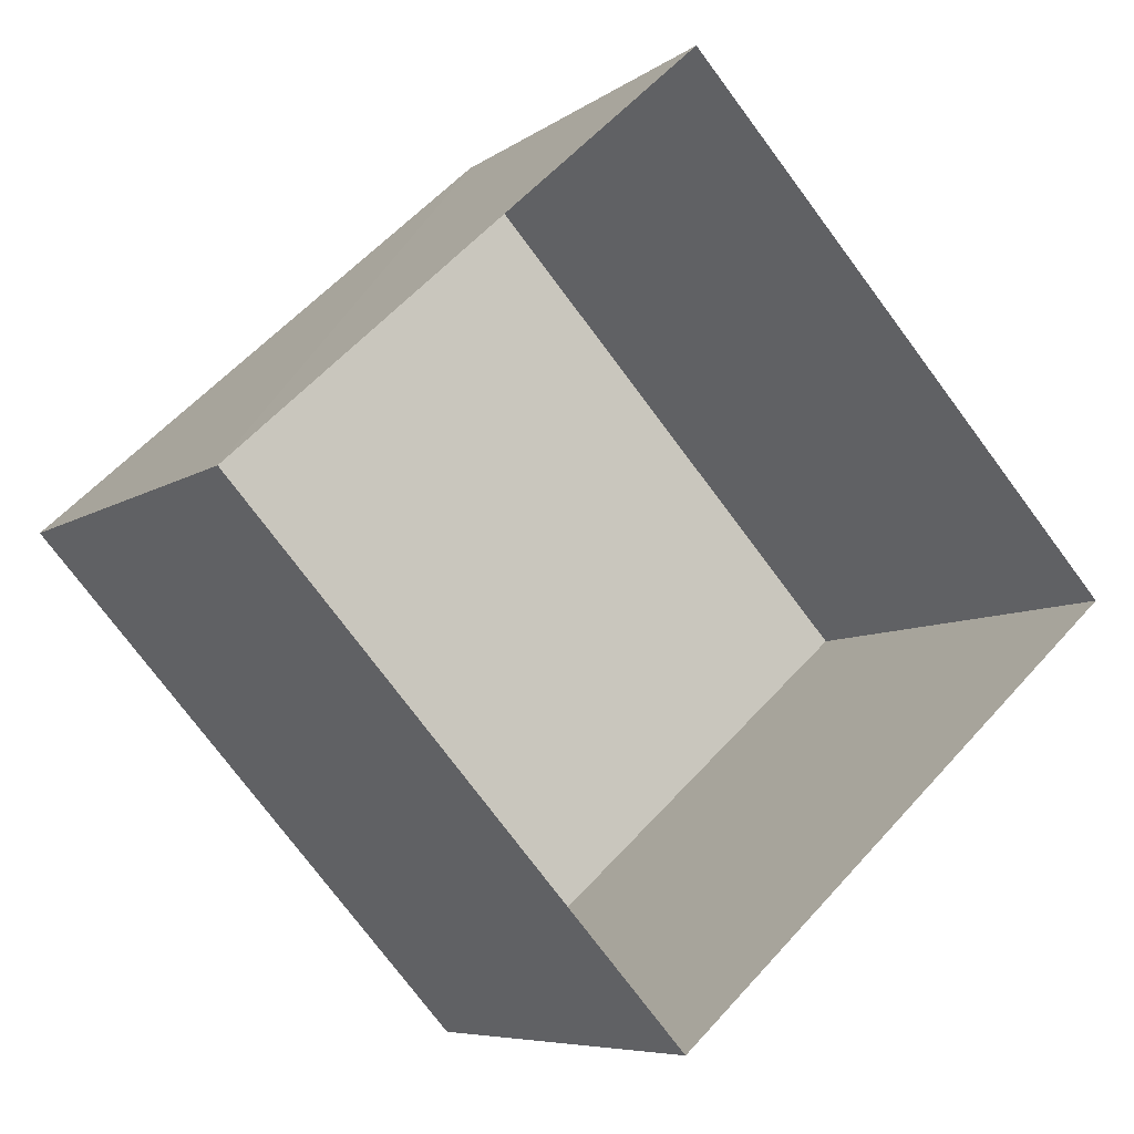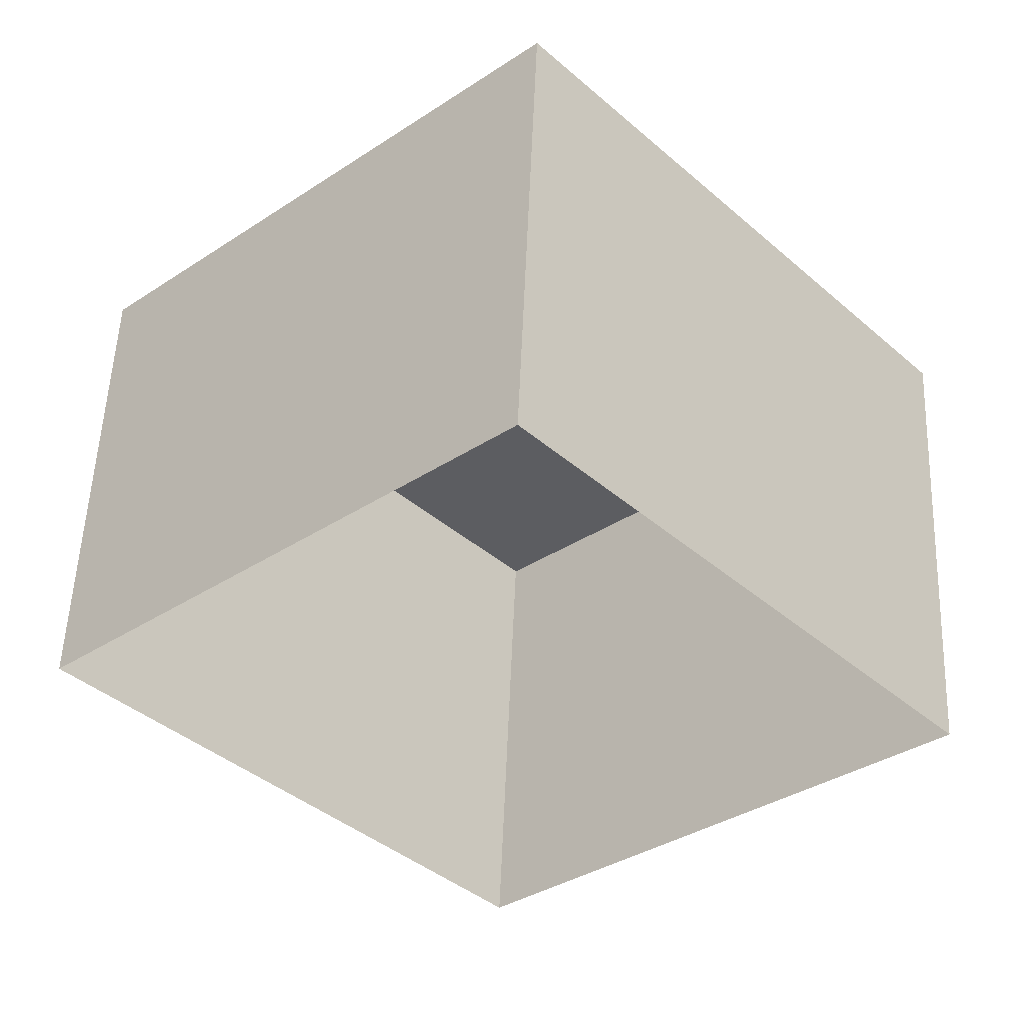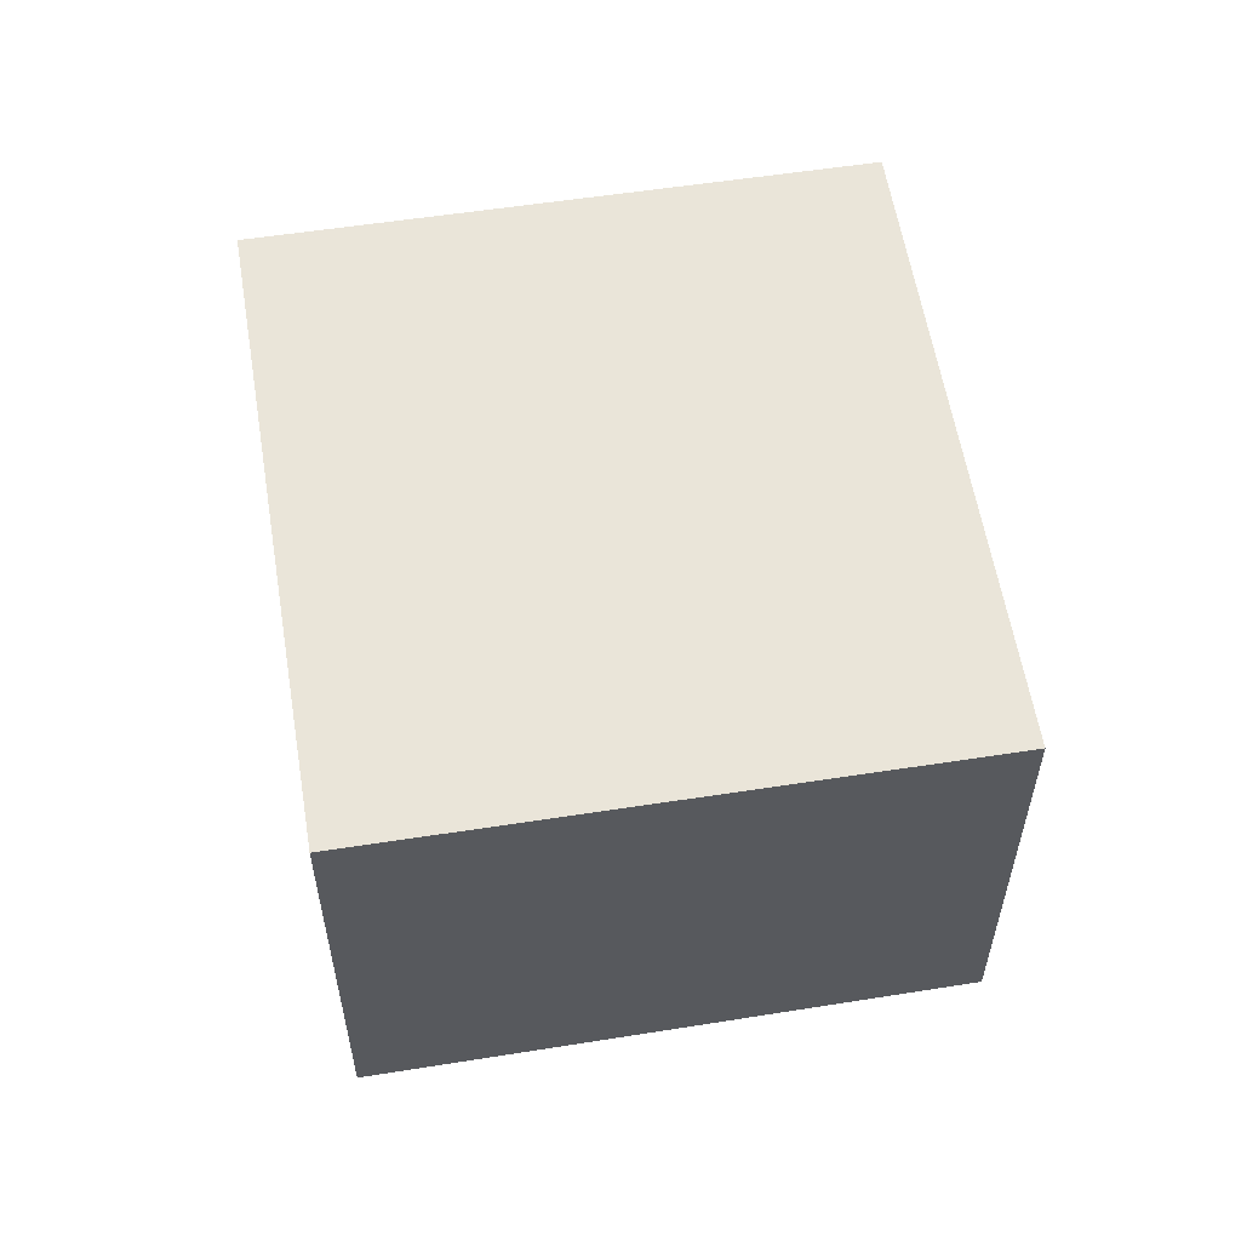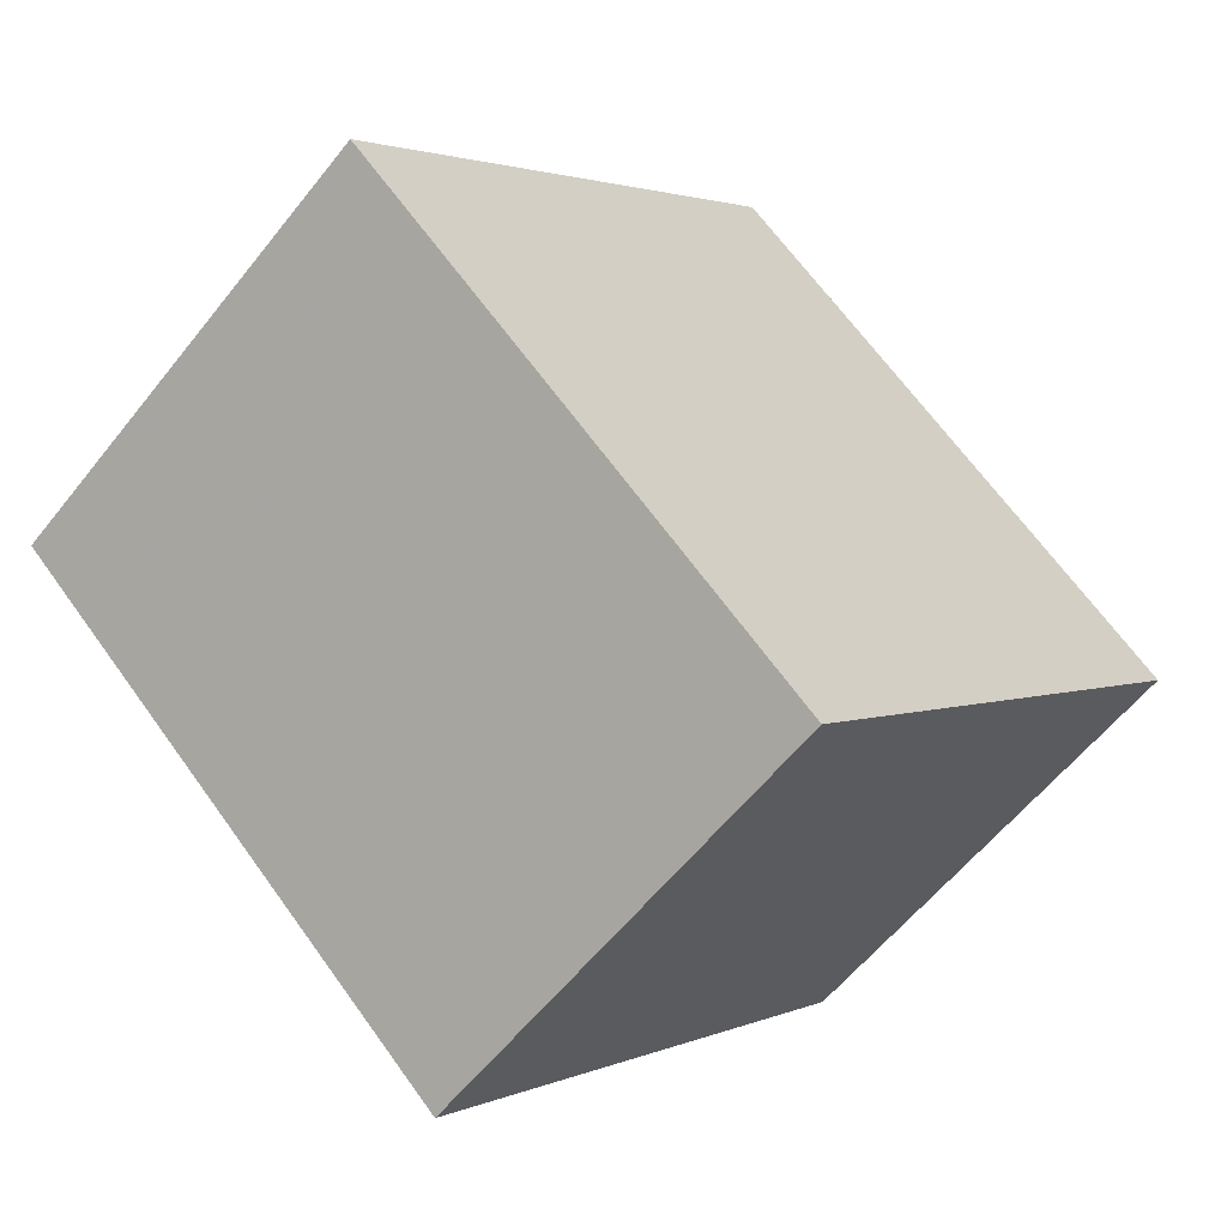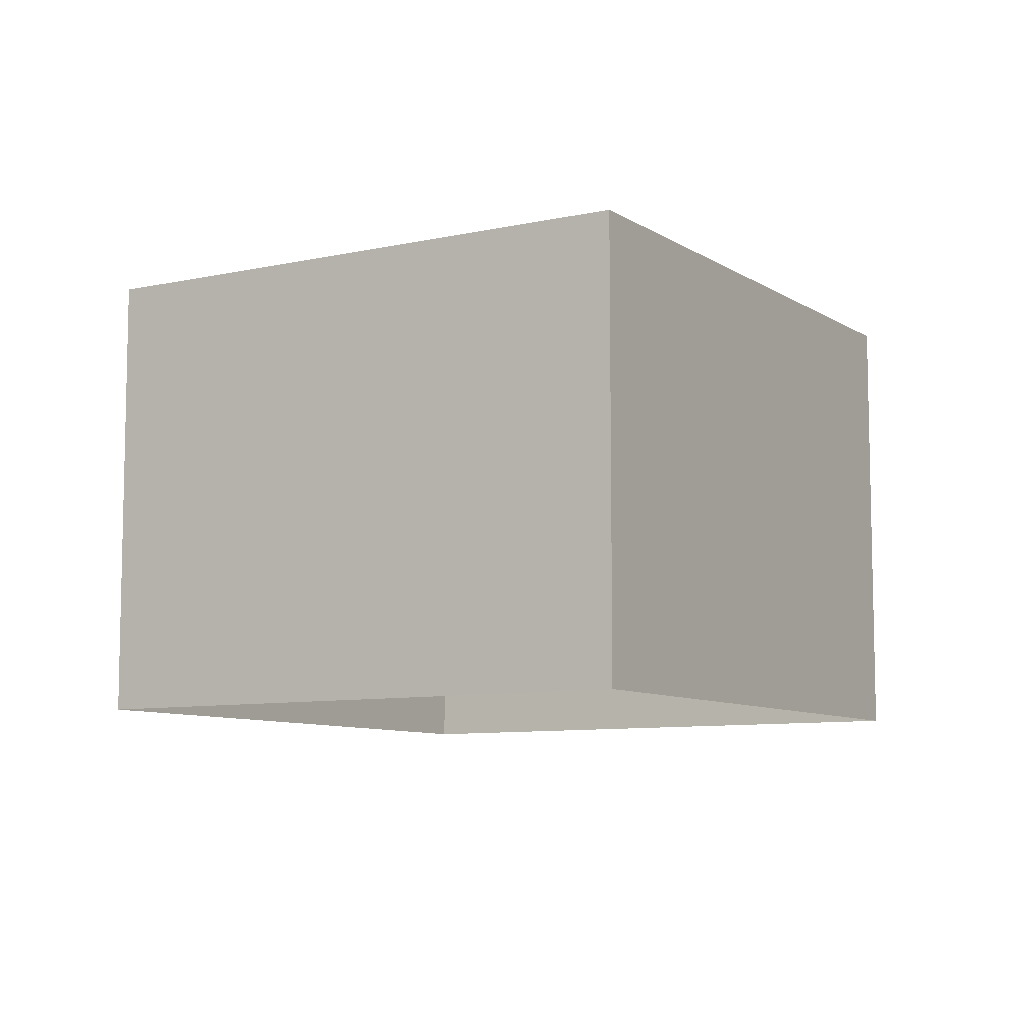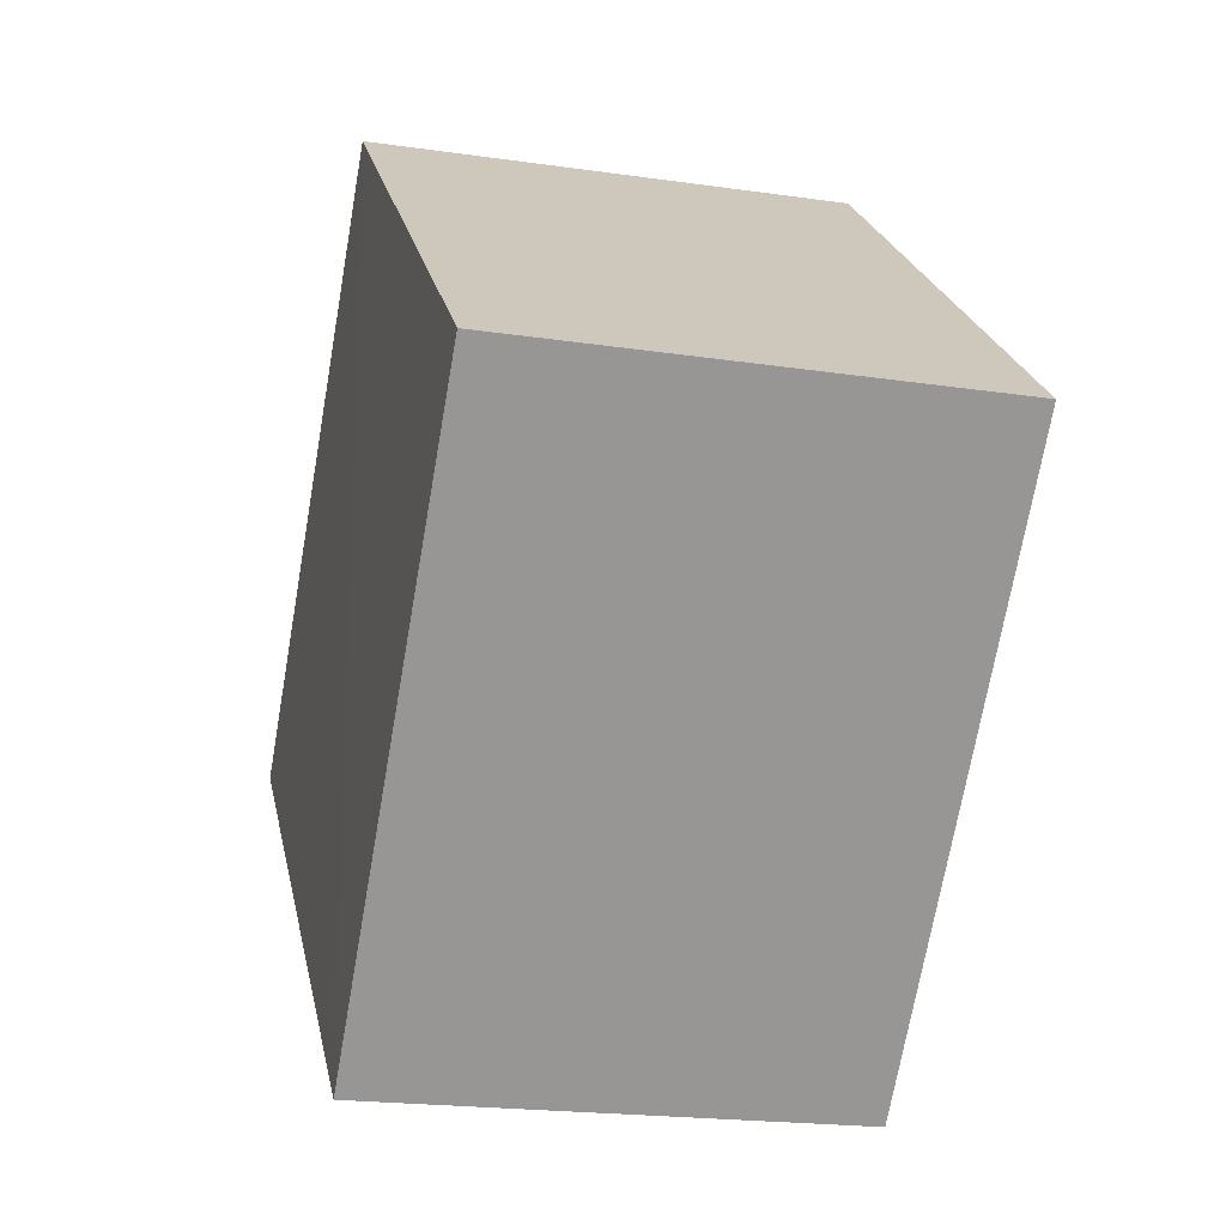
<metadata>
{"format":"obj","ext":"obj","renderer":"f3d","projection":"perspective","resolution":1024,"background":"white","views":[{"elev":-6.8,"azim":152.3,"up":"+Y"},{"elev":53.8,"azim":-177.6,"up":"+Y"},{"elev":58.1,"azim":-51.7,"up":"+Z"},{"elev":-58.5,"azim":-38.0,"up":"+Y"},{"elev":-8.4,"azim":168.9,"up":"+Z"},{"elev":-21.3,"azim":75.2,"up":"+Y"}]}
</metadata>
<code>
v -3.171e+05 4.379e+04 30.24
v -3.171e+05 4.379e+04 30.25
v -3.171e+05 4.379e+04 30.25
v -3.171e+05 4.379e+04 30.25
v -3.171e+05 4.379e+04 32.77
v -3.171e+05 4.379e+04 32.77
v -3.171e+05 4.379e+04 32.77
v -3.171e+05 4.379e+04 32.77
f 1 2 3
f 1 4 2
f 5 6 7
f 5 8 6
f 5 3 2
f 5 7 3
f 8 4 1
f 6 8 1
f 5 2 4
f 8 5 4
f 7 1 3
f 7 6 1

</code>
